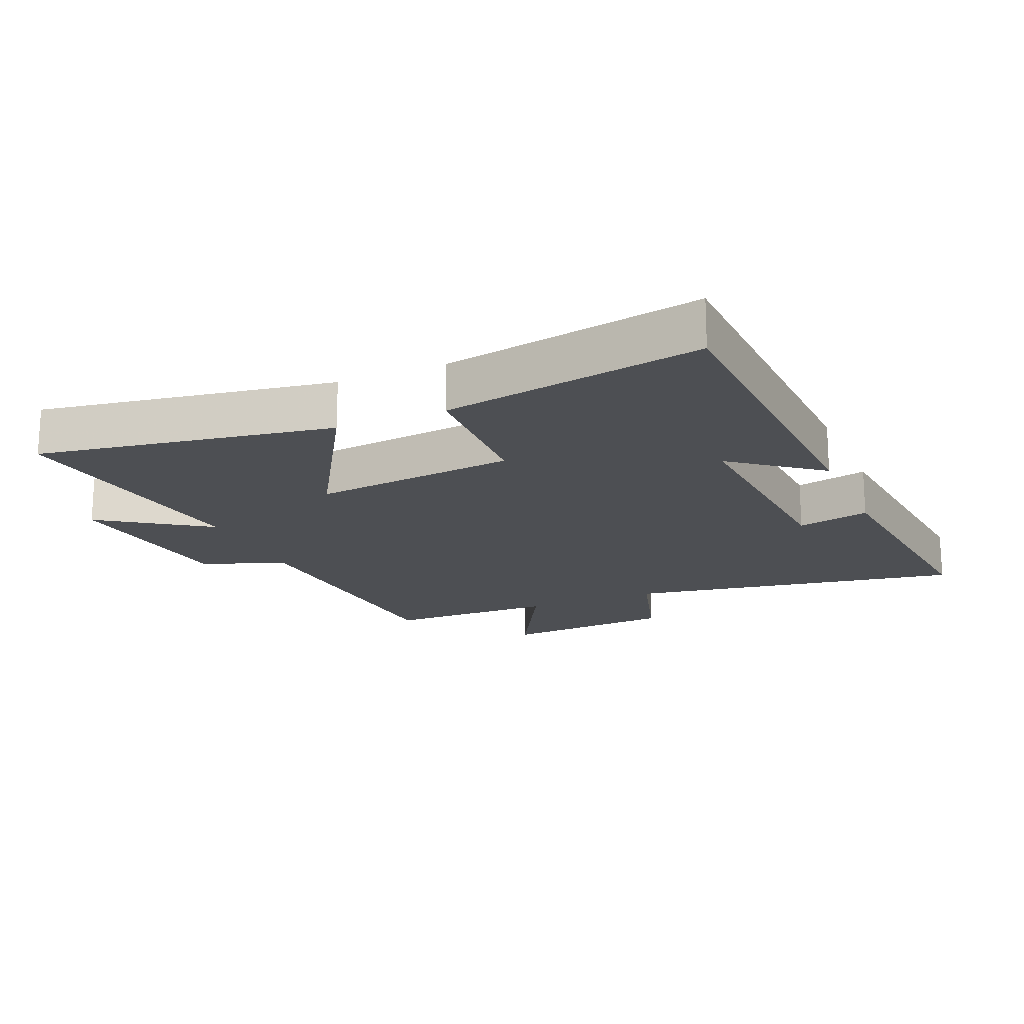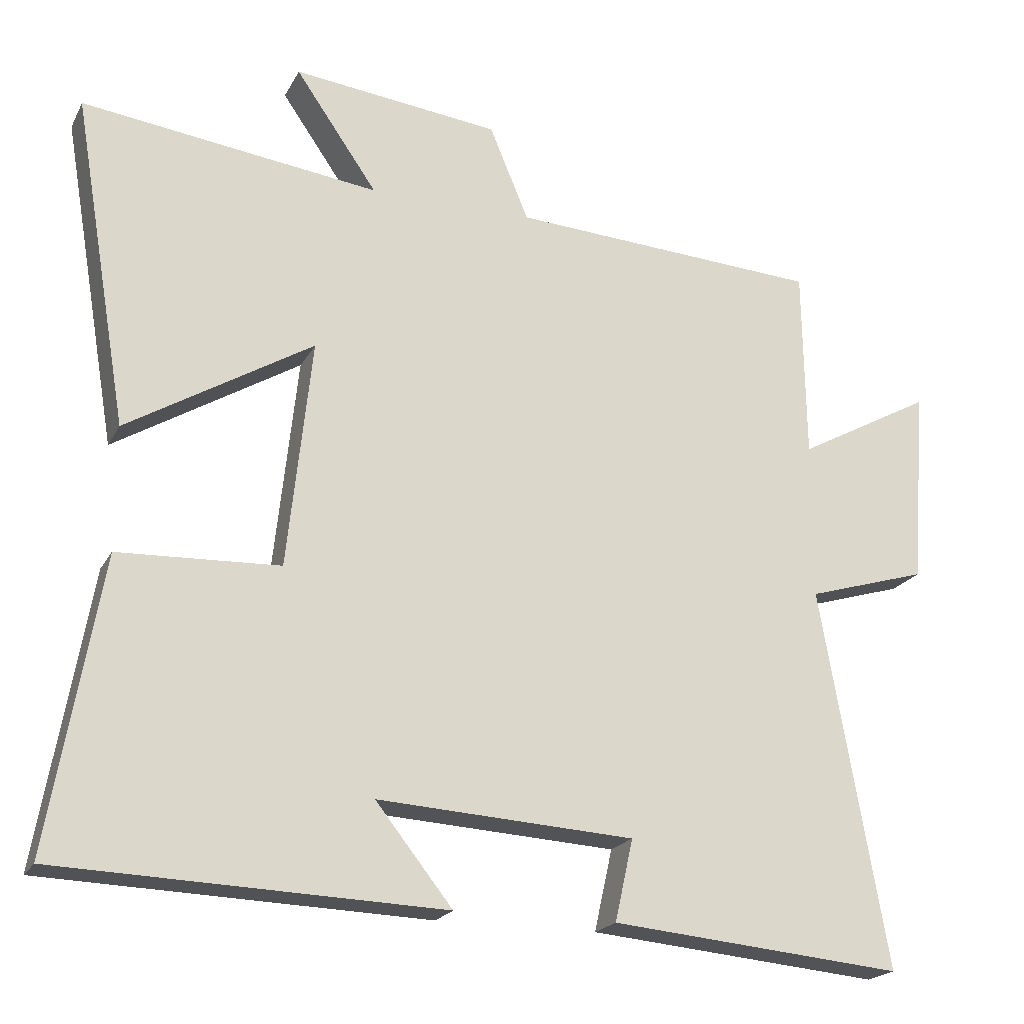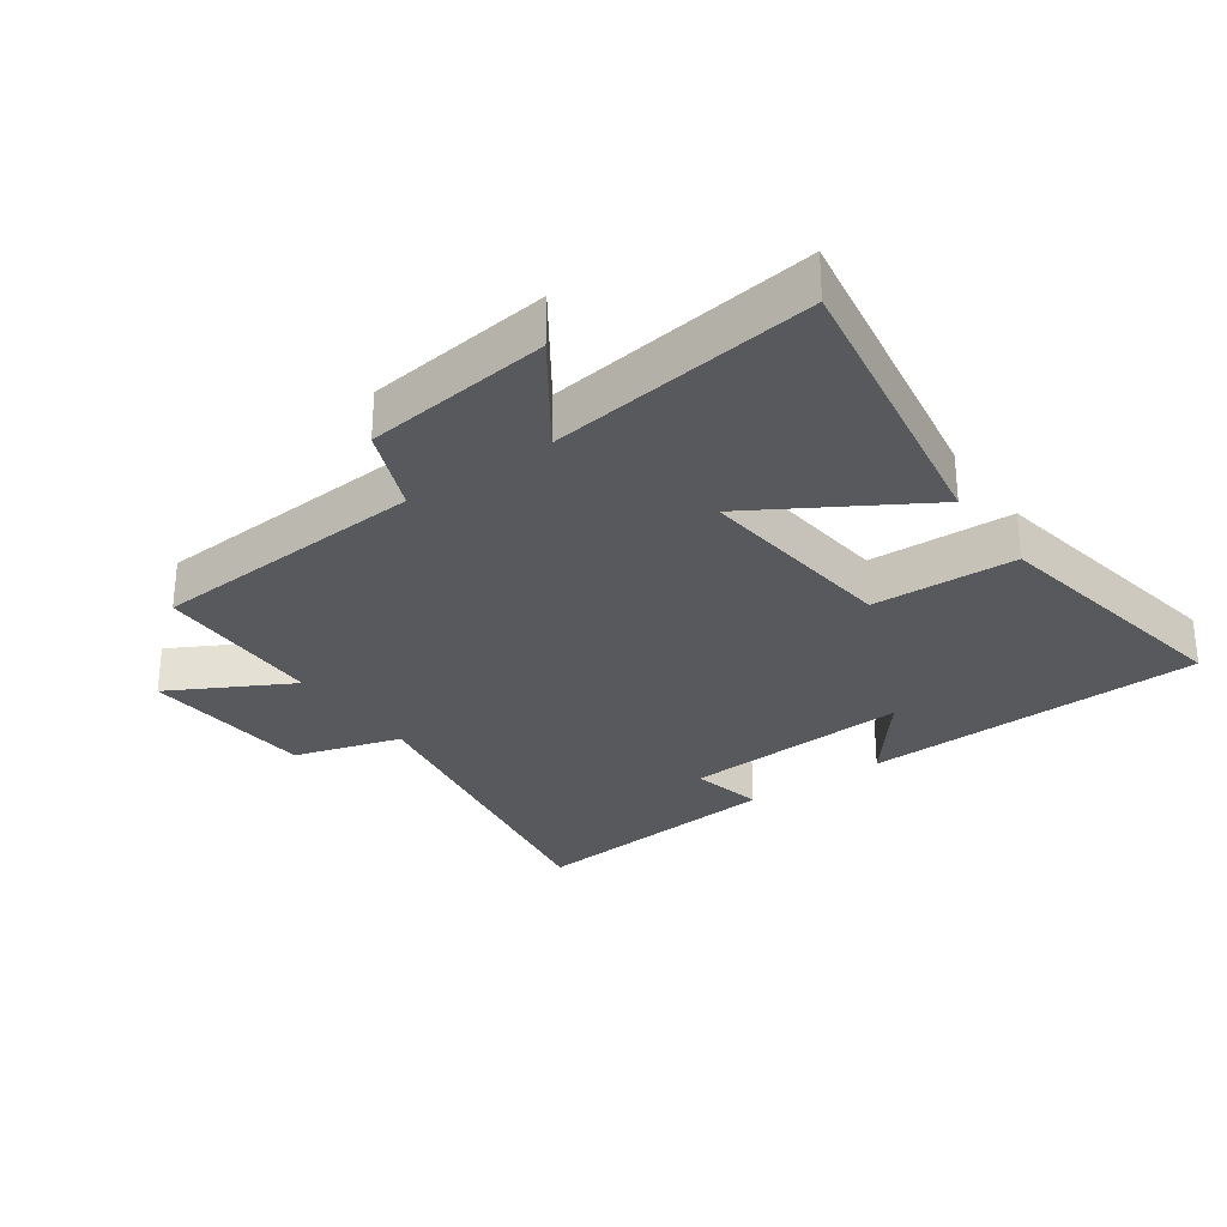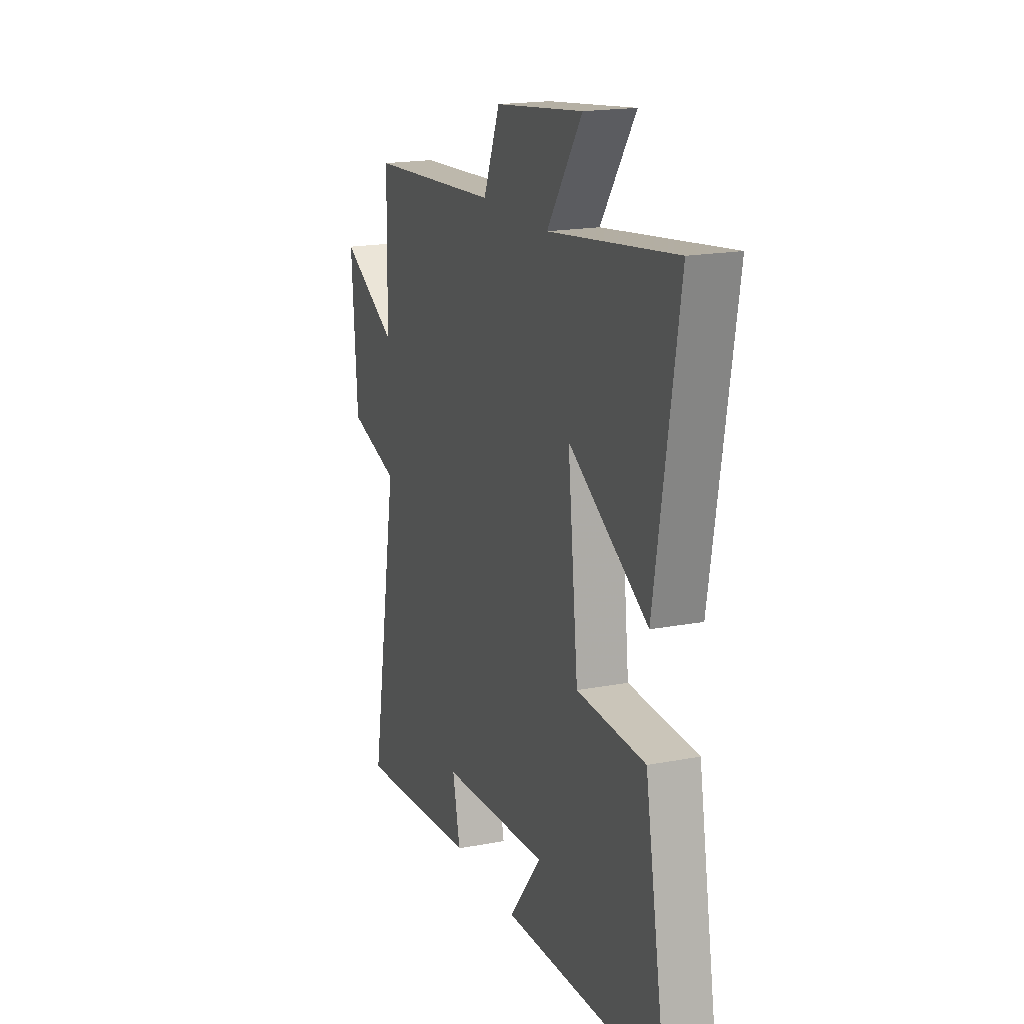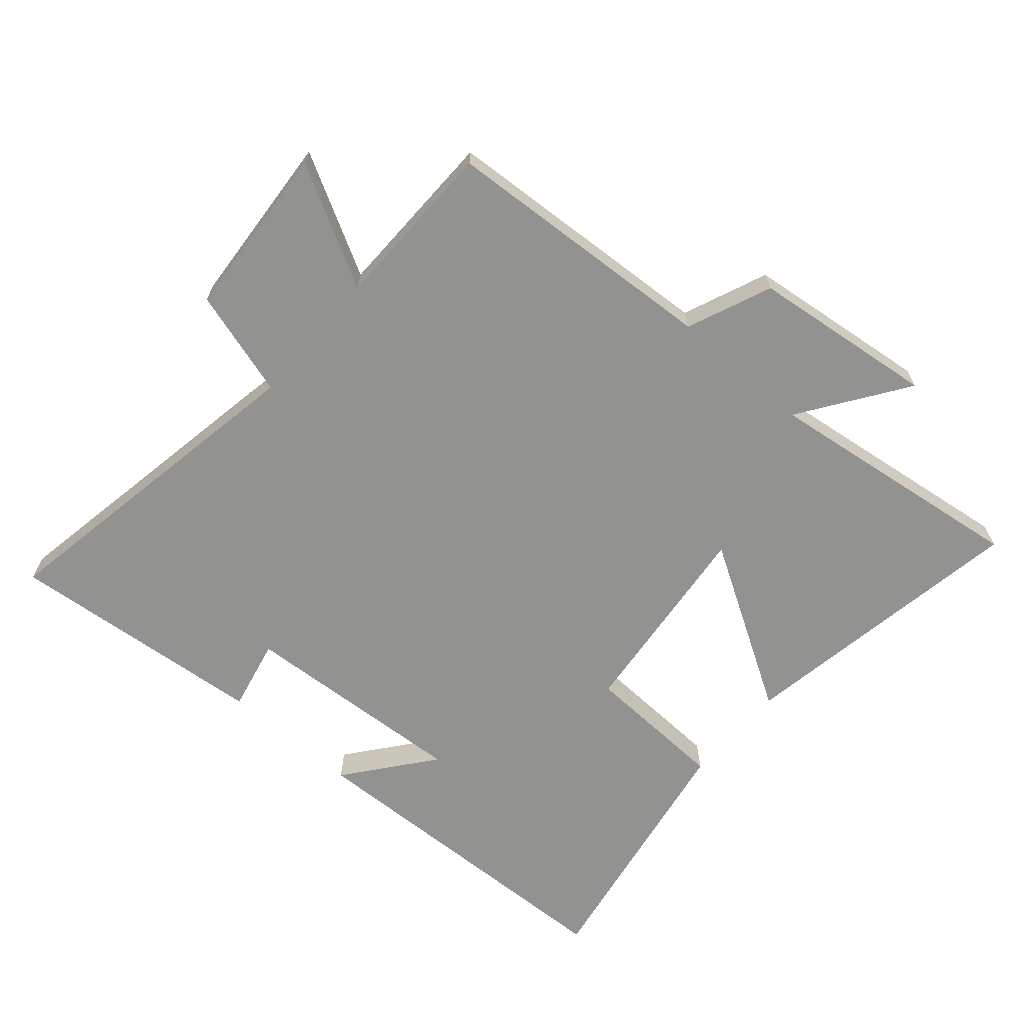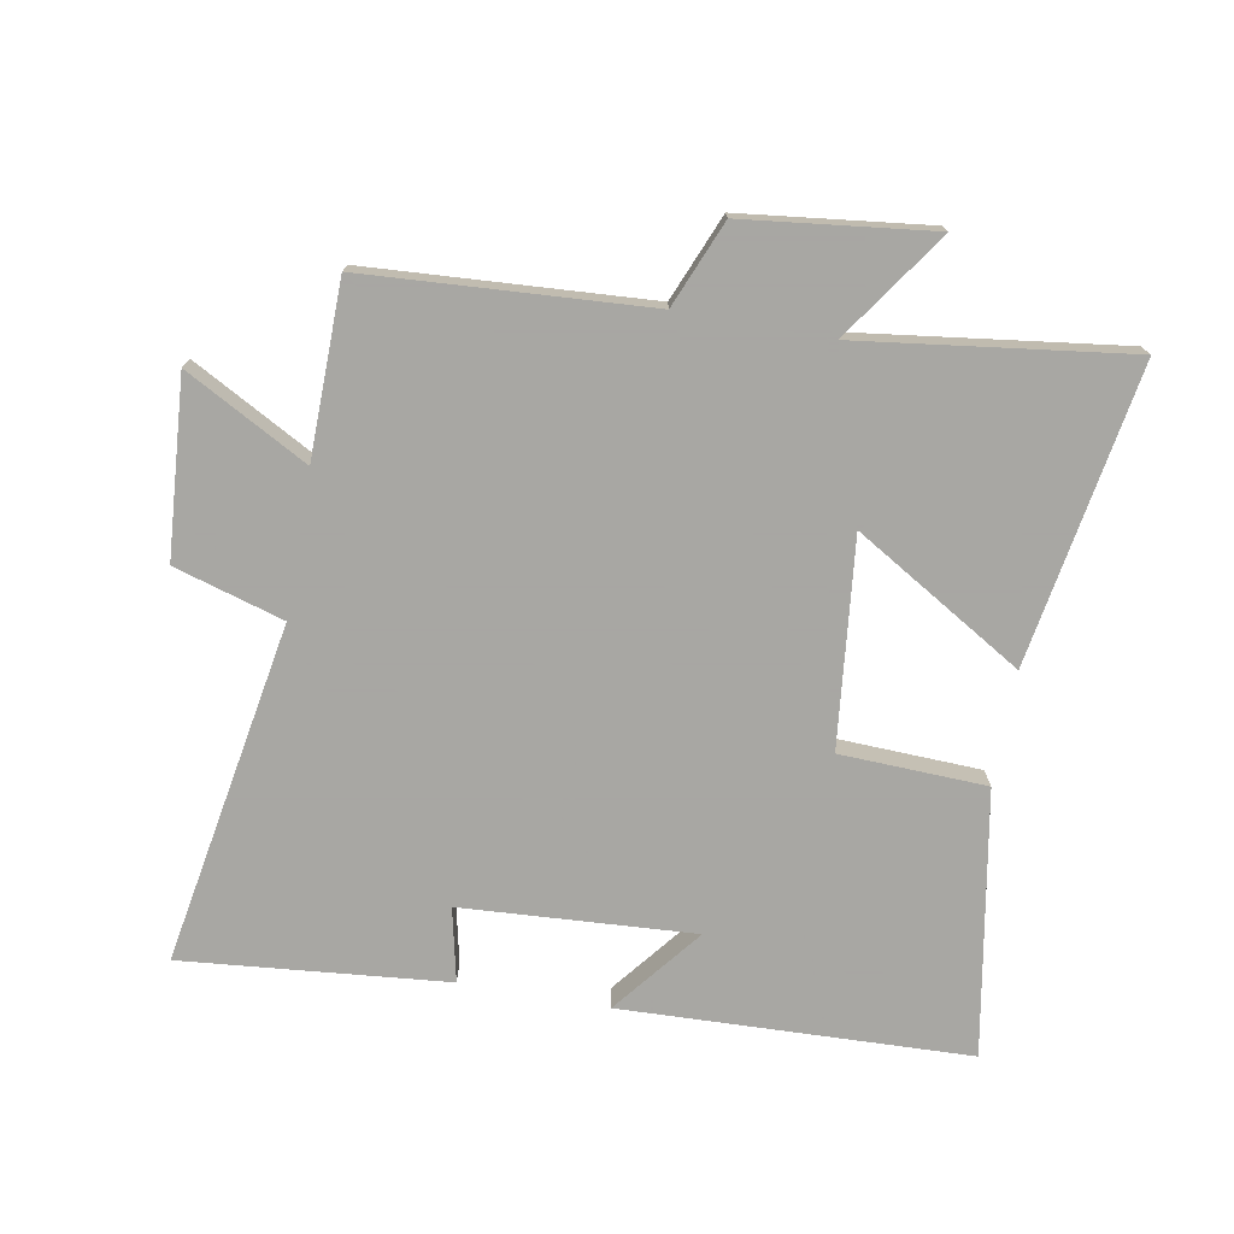
<metadata>
{"format":"obj","ext":"obj","renderer":"f3d","projection":"perspective","resolution":1024,"background":"white","views":[{"elev":-18.0,"azim":113.4,"up":"+Y"},{"elev":-20.4,"azim":159.1,"up":"+Z"},{"elev":-29.4,"azim":35.4,"up":"+Y"},{"elev":18.3,"azim":69.7,"up":"+Z"},{"elev":-66.2,"azim":-40.9,"up":"+Y"},{"elev":-74.4,"azim":-10.2,"up":"+Y"}]}
</metadata>
<code>
v 0.571 0.07 -0.481
v 0.038 0.07 -0.5
v 0.145 0.07 -0.365
v -0.211 0.07 -0.387
v -0.186 0.07 -0.5
v -0.592 0.07 -0.538
v -0.5 0.07 -0.013
v -0.667 0.07 0.037
v -0.687 0.07 0.309
v -0.5 0.07 0.207
v -0.496 0.07 0.473
v -0.064 0.07 0.5
v -0.01 0.07 0.631
v 0.278 0.07 0.665
v 0.164 0.07 0.5
v 0.577 0.07 0.554
v 0.5 0.07 0.096
v 0.242 0.07 0.251
v 0.276 0.07 -0.067
v 0.5 0.07 -0.076
v 0.571 0 -0.481
v 0.038 0 -0.5
v 0.145 0 -0.365
v -0.211 0 -0.387
v -0.186 0 -0.5
v -0.592 0 -0.538
v -0.5 0 -0.013
v -0.667 0 0.037
v -0.687 0 0.309
v -0.5 0 0.207
v -0.496 0 0.473
v -0.064 0 0.5
v -0.01 0 0.631
v 0.278 0 0.665
v 0.164 0 0.5
v 0.577 0 0.554
v 0.5 0 0.096
v 0.242 0 0.251
v 0.276 0 -0.067
v 0.5 0 -0.076
f 19 20 1
f 15 16 17 18
f 15 18 19
f 12 13 14 15
f 12 15 19
f 11 12 19
f 10 11 19
f 7 8 9 10
f 7 10 19 1
f 4 5 6 7
f 3 4 7
f 1 2 3
f 1 3 7
f 21 40 39
f 38 37 36 35
f 39 38 35
f 35 34 33 32
f 39 35 32
f 39 32 31
f 39 31 30
f 30 29 28 27
f 21 39 30 27
f 27 26 25 24
f 27 24 23
f 23 22 21
f 27 23 21
f 1 21 22 2
f 2 22 23 3
f 3 23 24 4
f 4 24 25 5
f 5 25 26 6
f 6 26 27 7
f 7 27 28 8
f 8 28 29 9
f 9 29 30 10
f 10 30 31 11
f 11 31 32 12
f 12 32 33 13
f 13 33 34 14
f 14 34 35 15
f 15 35 36 16
f 16 36 37 17
f 17 37 38 18
f 18 38 39 19
f 19 39 40 20
f 20 40 21 1

</code>
